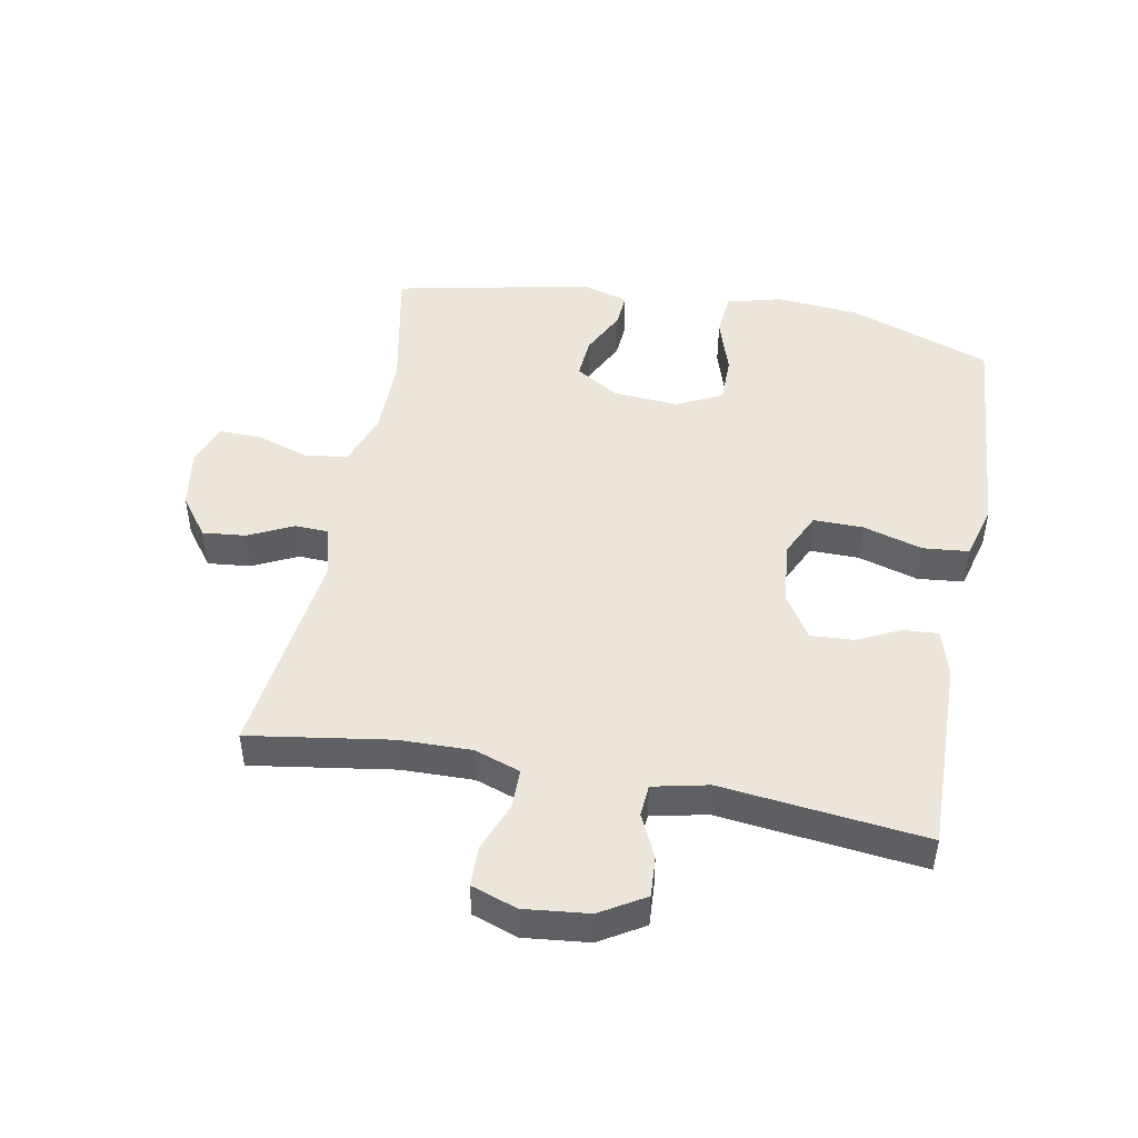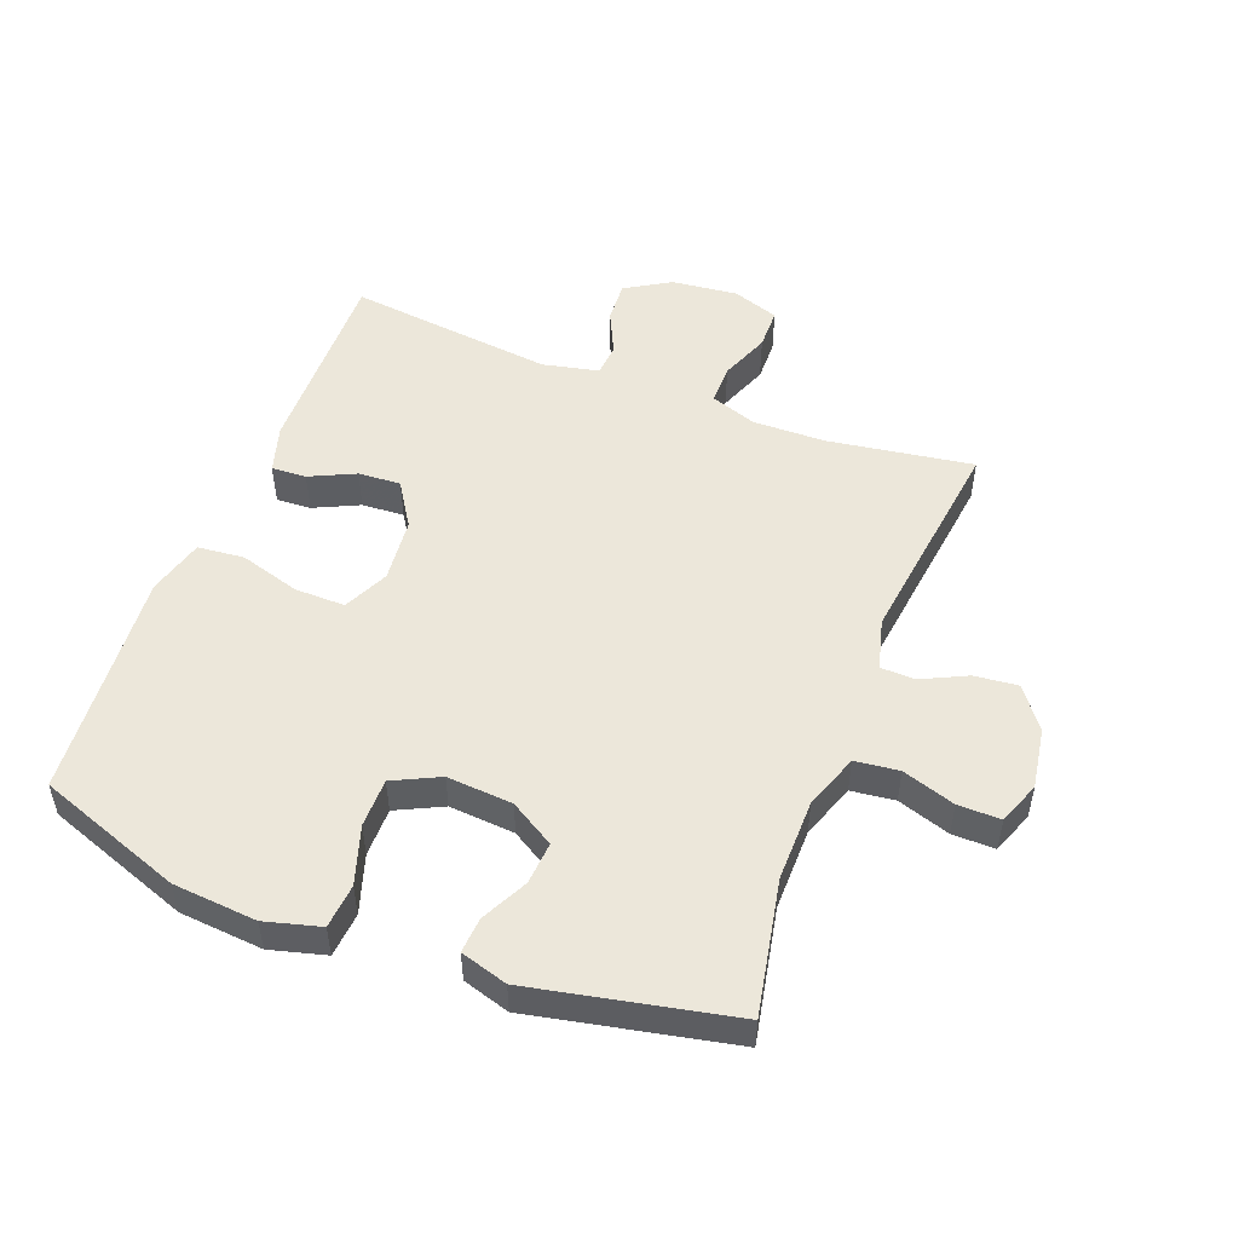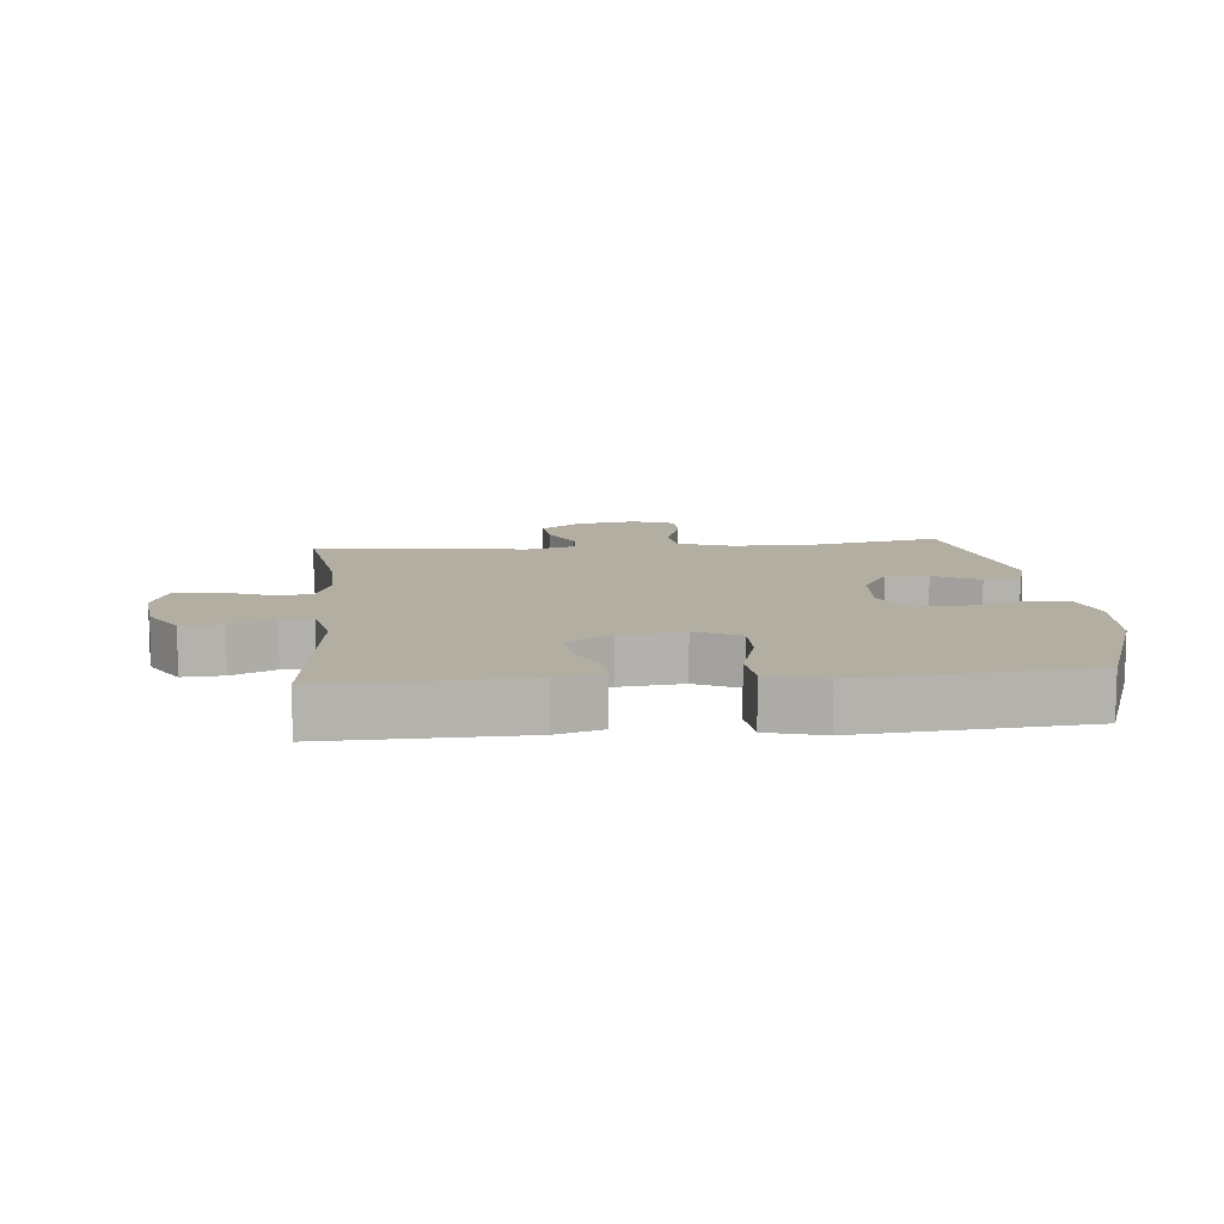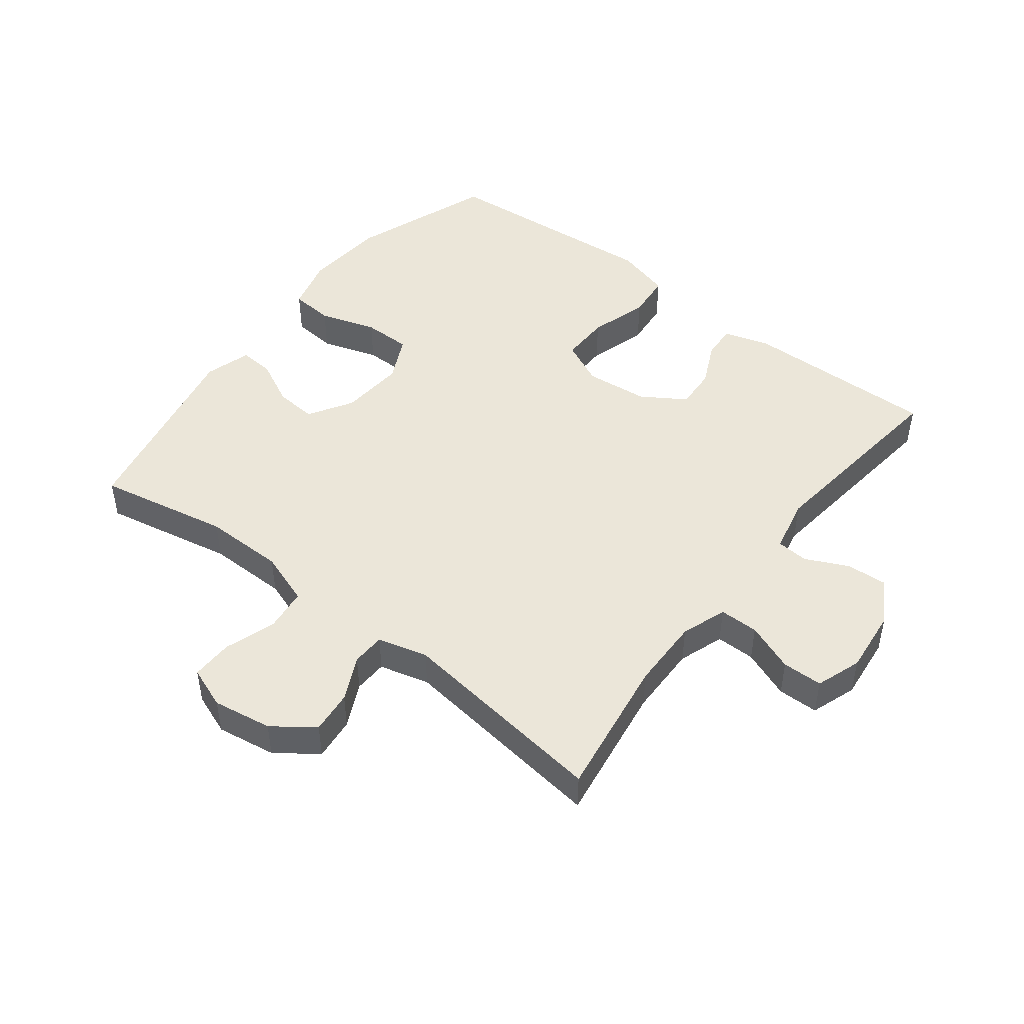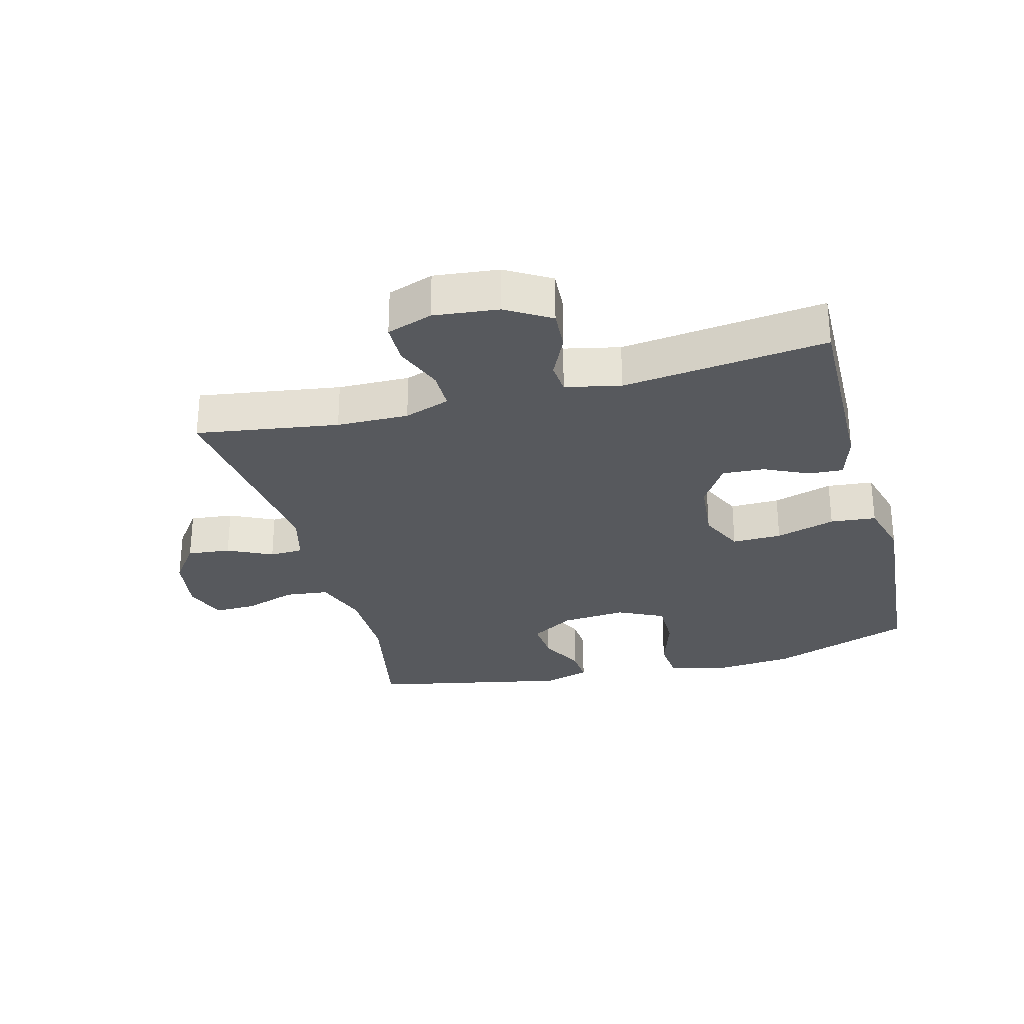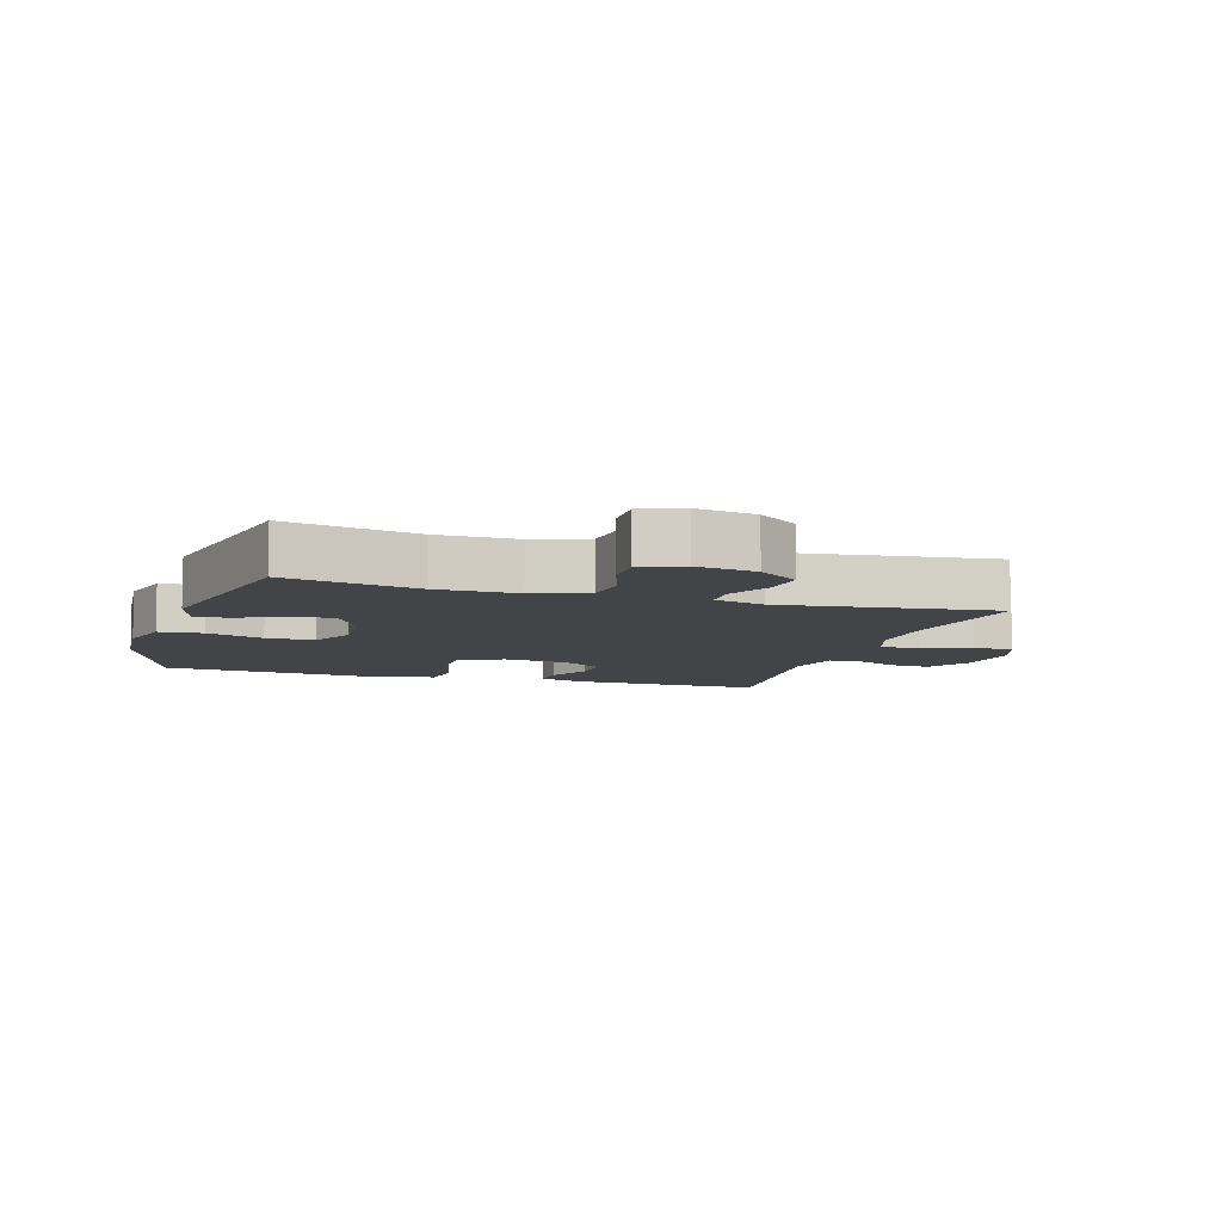
<metadata>
{"format":"obj","ext":"obj","renderer":"f3d","projection":"perspective","resolution":1024,"background":"white","views":[{"elev":47.4,"azim":100.6,"up":"+Y"},{"elev":51.2,"azim":-69.1,"up":"+Y"},{"elev":10.8,"azim":174.6,"up":"+Y"},{"elev":47.3,"azim":37.8,"up":"+Y"},{"elev":-29.0,"azim":104.9,"up":"+Y"},{"elev":-8.0,"azim":-17.3,"up":"+Y"}]}
</metadata>
<code>
v 0.5 0.07 -0.5
v 0.194 0.07 -0.494
v 0.121 0.07 -0.472
v 0.124 0.07 -0.418
v 0.157 0.07 -0.348
v 0.161 0.07 -0.282
v 0.092 0.07 -0.238
v -0.008 0.07 -0.228
v -0.078 0.07 -0.261
v -0.077 0.07 -0.339
v -0.049 0.07 -0.433
v -0.056 0.07 -0.505
v -0.144 0.07 -0.529
v -0.276 0.07 -0.518
v -0.5 0.07 -0.5
v -0.581 0.07 -0.275
v -0.592 0.07 -0.145
v -0.569 0.07 -0.059
v -0.5 0.07 -0.053
v -0.41 0.07 -0.082
v -0.334 0.07 -0.082
v -0.299 0.07 -0.01
v -0.307 0.07 0.092
v -0.349 0.07 0.161
v -0.415 0.07 0.156
v -0.487 0.07 0.12
v -0.542 0.07 0.116
v -0.564 0.07 0.189
v -0.5 0.07 0.5
v -0.292 0.07 0.459
v -0.165 0.07 0.46
v -0.08 0.07 0.49
v -0.072 0.07 0.558
v -0.099 0.07 0.64
v -0.1 0.07 0.706
v -0.034 0.07 0.731
v 0.06 0.07 0.716
v 0.124 0.07 0.669
v 0.117 0.07 0.601
v 0.083 0.07 0.531
v 0.085 0.07 0.478
v 0.164 0.07 0.457
v 0.5 0.07 0.5
v 0.466 0.07 0.276
v 0.464 0.07 0.163
v 0.489 0.07 0.091
v 0.551 0.07 0.091
v 0.628 0.07 0.121
v 0.692 0.07 0.12
v 0.717 0.07 0.048
v 0.706 0.07 -0.054
v 0.664 0.07 -0.124
v 0.6 0.07 -0.12
v 0.532 0.07 -0.088
v 0.482 0.07 -0.092
v 0.463 0.07 -0.179
v 0.5 0 -0.5
v 0.194 0 -0.494
v 0.121 0 -0.472
v 0.124 0 -0.418
v 0.157 0 -0.348
v 0.161 0 -0.282
v 0.092 0 -0.238
v -0.008 0 -0.228
v -0.078 0 -0.261
v -0.077 0 -0.339
v -0.049 0 -0.433
v -0.056 0 -0.505
v -0.144 0 -0.529
v -0.276 0 -0.518
v -0.5 0 -0.5
v -0.581 0 -0.275
v -0.592 0 -0.145
v -0.569 0 -0.059
v -0.5 0 -0.053
v -0.41 0 -0.082
v -0.334 0 -0.082
v -0.299 0 -0.01
v -0.307 0 0.092
v -0.349 0 0.161
v -0.415 0 0.156
v -0.487 0 0.12
v -0.542 0 0.116
v -0.564 0 0.189
v -0.5 0 0.5
v -0.292 0 0.459
v -0.165 0 0.46
v -0.08 0 0.49
v -0.072 0 0.558
v -0.099 0 0.64
v -0.1 0 0.706
v -0.034 0 0.731
v 0.06 0 0.716
v 0.124 0 0.669
v 0.117 0 0.601
v 0.083 0 0.531
v 0.085 0 0.478
v 0.164 0 0.457
v 0.5 0 0.5
v 0.466 0 0.276
v 0.464 0 0.163
v 0.489 0 0.091
v 0.551 0 0.091
v 0.628 0 0.121
v 0.692 0 0.12
v 0.717 0 0.048
v 0.706 0 -0.054
v 0.664 0 -0.124
v 0.6 0 -0.12
v 0.532 0 -0.088
v 0.482 0 -0.092
v 0.463 0 -0.179
f 52 53 54
f 51 52 54
f 50 51 54
f 49 50 54
f 48 49 54
f 47 48 54
f 46 47 54 55
f 45 46 55 56
f 42 43 44
f 41 42 44 45
f 38 39 40
f 37 38 40
f 36 37 40
f 35 36 40
f 34 35 40
f 33 34 40
f 32 33 40 41
f 41 45 56
f 32 41 56
f 31 32 56
f 28 29 30
f 27 28 30
f 26 27 30
f 25 26 30
f 24 25 30 31
f 18 19 20
f 17 18 20
f 16 17 20
f 15 16 20
f 14 15 20
f 14 20 21
f 13 14 21
f 12 13 21
f 11 12 21
f 10 11 21
f 9 10 21 22
f 3 4 5
f 2 3 5
f 1 2 5
f 56 1 5
f 56 5 6
f 56 6 7
f 31 56 7
f 24 31 7
f 23 24 7
f 8 9 22 23
f 7 8 23
f 110 109 108
f 110 108 107
f 110 107 106
f 110 106 105
f 110 105 104
f 110 104 103
f 111 110 103 102
f 112 111 102 101
f 100 99 98
f 101 100 98 97
f 96 95 94
f 96 94 93
f 96 93 92
f 96 92 91
f 96 91 90
f 96 90 89
f 97 96 89 88
f 112 101 97
f 112 97 88
f 112 88 87
f 86 85 84
f 86 84 83
f 86 83 82
f 86 82 81
f 87 86 81 80
f 76 75 74
f 76 74 73
f 76 73 72
f 76 72 71
f 76 71 70
f 77 76 70
f 77 70 69
f 77 69 68
f 77 68 67
f 77 67 66
f 78 77 66 65
f 61 60 59
f 61 59 58
f 61 58 57
f 61 57 112
f 62 61 112
f 63 62 112
f 63 112 87
f 63 87 80
f 63 80 79
f 79 78 65 64
f 79 64 63
f 1 57 58 2
f 2 58 59 3
f 3 59 60 4
f 4 60 61 5
f 5 61 62 6
f 6 62 63 7
f 7 63 64 8
f 8 64 65 9
f 9 65 66 10
f 10 66 67 11
f 11 67 68 12
f 12 68 69 13
f 13 69 70 14
f 14 70 71 15
f 15 71 72 16
f 16 72 73 17
f 17 73 74 18
f 18 74 75 19
f 19 75 76 20
f 20 76 77 21
f 21 77 78 22
f 22 78 79 23
f 23 79 80 24
f 24 80 81 25
f 25 81 82 26
f 26 82 83 27
f 27 83 84 28
f 28 84 85 29
f 29 85 86 30
f 30 86 87 31
f 31 87 88 32
f 32 88 89 33
f 33 89 90 34
f 34 90 91 35
f 35 91 92 36
f 36 92 93 37
f 37 93 94 38
f 38 94 95 39
f 39 95 96 40
f 40 96 97 41
f 41 97 98 42
f 42 98 99 43
f 43 99 100 44
f 44 100 101 45
f 45 101 102 46
f 46 102 103 47
f 47 103 104 48
f 48 104 105 49
f 49 105 106 50
f 50 106 107 51
f 51 107 108 52
f 52 108 109 53
f 53 109 110 54
f 54 110 111 55
f 55 111 112 56
f 56 112 57 1

</code>
